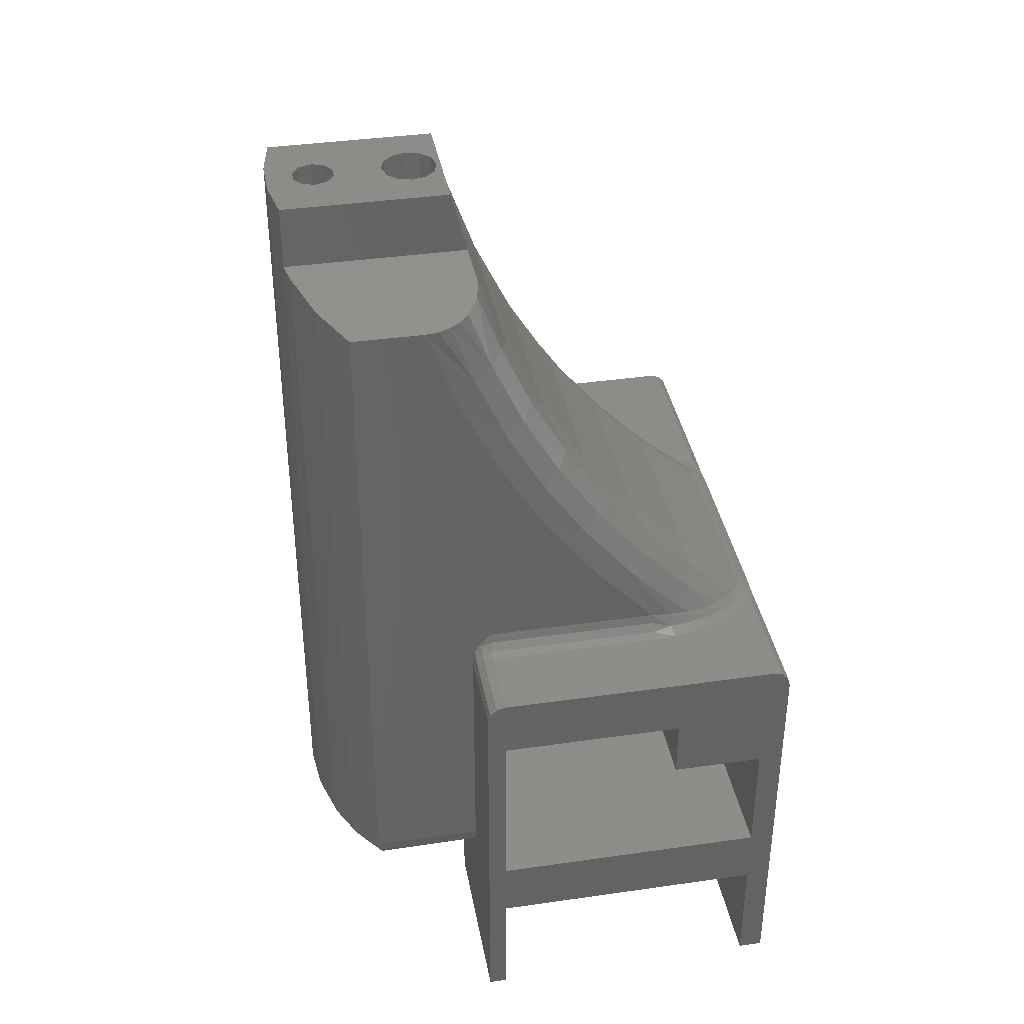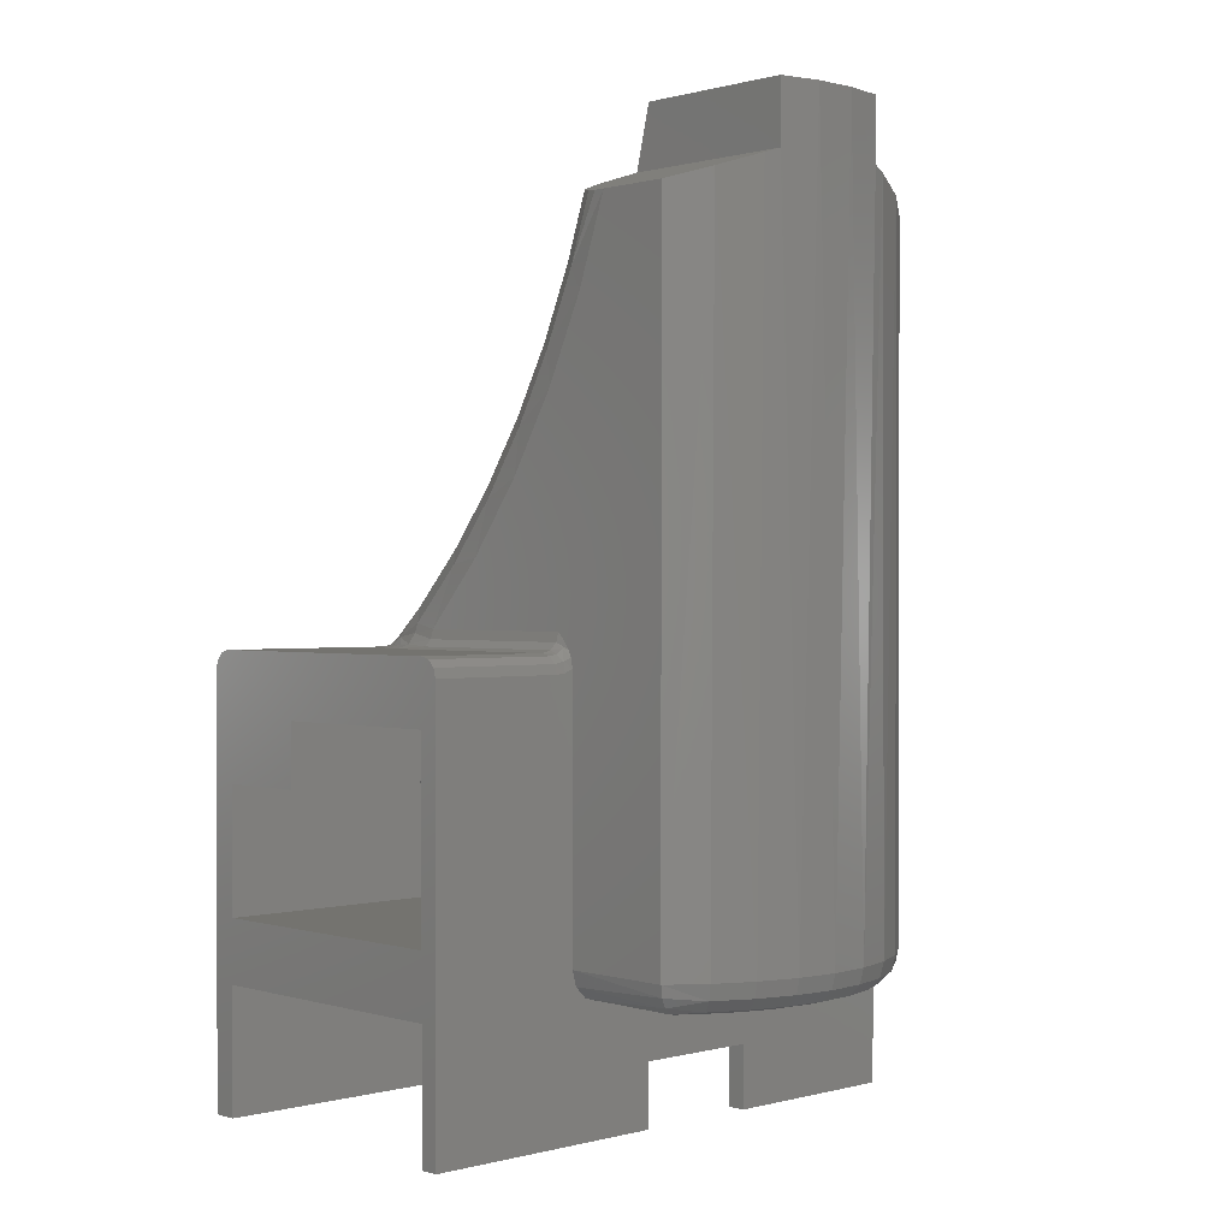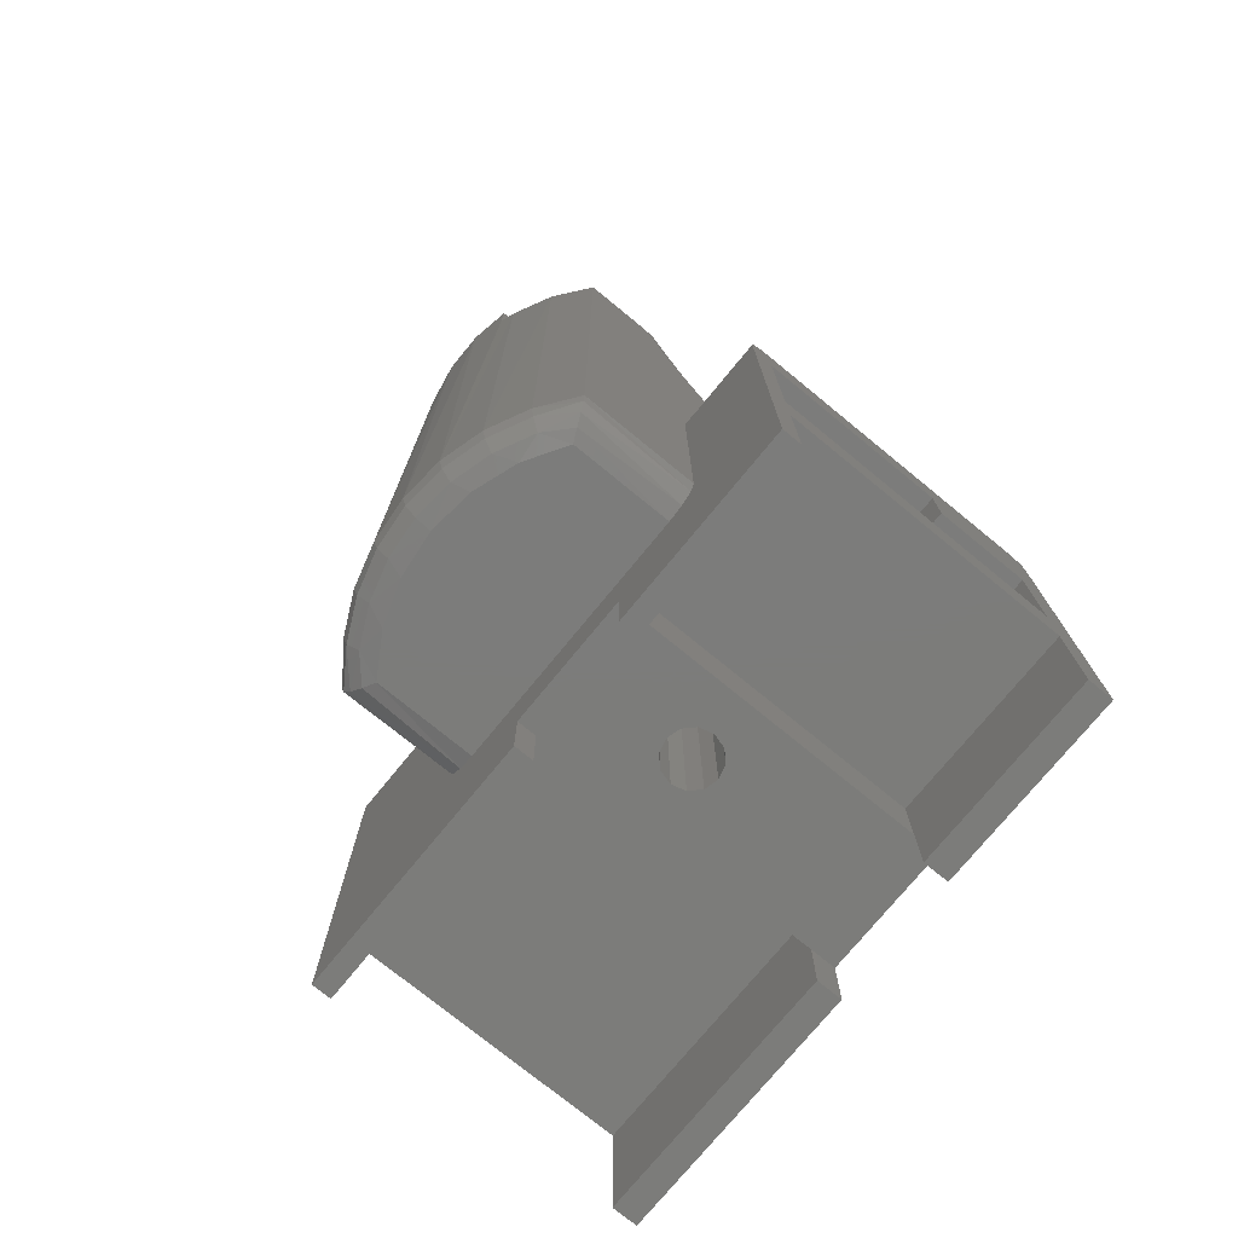
<metadata>
{"format":"stl","ext":"stl","renderer":"f3d","projection":"perspective","resolution":1024,"background":"white","views":[{"elev":38.3,"azim":79.7,"up":"+Y"},{"elev":0.7,"azim":-43.3,"up":"+Y"},{"elev":-75.3,"azim":50.7,"up":"+Y"}]}
</metadata>
<code>
# stl→obj: 373 verts, 742 faces
v 10 50 -48
v 4.25 50 -20
v 3.681 50 -22.12
v 2.125 50 -23.68
v -2.994e-15 50 -24.25
v 10 50 -52
v 10 50 -3
v 10 50 0
v -10 50 0
v 1.839e-16 50 -15.75
v 2.125 50 -16.32
v 3.681 50 -17.88
v -10 50 -48
v -10 50 -52
v -2.125 50 -23.68
v -3.681 50 -22.12
v -4.25 50 -20
v -10 50 -3
v -3.681 50 -17.88
v -2.125 50 -16.32
v 10 180 26.14
v 10 180 -2.483
v 10 190 26.14
v 10 190 0
v -1.02 190 16.86
v 1.02 190 16.86
v 0 190 9.35
v -2.67 190 18.06
v 2.67 190 18.06
v -10 190 0
v -10 190 26.14
v -4.35 190 5
v -3.767 190 2.825
v -2.175 190 1.233
v 1.776e-15 190 0.65
v -1.02 190 23.14
v -2.67 190 21.94
v -3.3 190 20
v -2.175 190 8.767
v -3.767 190 7.175
v 4.35 190 5
v 3.767 190 7.175
v 2.175 190 8.767
v 3.3 190 20
v 2.67 190 21.94
v 1.02 190 23.14
v 2.175 190 1.233
v 3.767 190 2.825
v 3.37 190 27.35
v -3.37 190 27.35
v -10 180 26.14
v -10 180 -2.483
v 40 70 -3
v 10 70 -3
v 40 100 -3
v 10 80 -3
v 20 100 -3
v 40 100 -33
v 20 100 -10
v 20 100 -33
v 40 70 -48
v 10 70 -48
v 10 80 -48
v 40 90 -48
v 15 90 -48
v 15 90 -33
v 40 90 -33
v -50 100 -3
v -20 100 -3
v -50 80 -3
v -10 80 -3
v -50 70 -3
v -10 70 -3
v -50 100 -33
v -20 100 -33
v -20 100 -10
v -50 70 -48
v -10 70 -48
v -50 80 -48
v -10 80 -48
v -50 90 -48
v -15 90 -48
v -50 90 -33
v -15 90 -33
v 4.35 65 5
v 3.767 65 7.175
v 2.175 65 8.767
v -2.664e-16 65 9.35
v -2.175 65 8.767
v -3.767 65 7.175
v -4.35 65 5
v -3.767 65 2.825
v -2.175 65 1.233
v 7.991e-16 65 0.65
v 2.175 65 1.233
v 3.767 65 2.825
v 3.3 80 20
v 2.67 80 21.94
v 1.02 80 23.14
v -1.02 80 23.14
v -2.67 80 21.94
v -3.3 80 20
v -2.67 80 18.06
v -1.02 80 16.86
v 1.02 80 16.86
v 2.67 80 18.06
v -50 40 -48
v -10 40 -48
v -50 60 -48
v -10 60 -48
v 10 40 -48
v 40 40 -48
v 40 60 -48
v 10 60 -48
v 10 60 -3
v 4.25 133 -20
v 3.681 133 -17.88
v 2.125 133 -16.32
v -2.602e-16 133 -15.75
v -2.125 133 -16.32
v -3.681 133 -17.88
v -4.25 133 -20
v -3.681 133 -22.12
v -2.125 133 -23.68
v -2.994e-15 133 -24.25
v 2.125 133 -23.68
v 3.681 133 -22.12
v -10 60 -3
v -50 60 -3
v -50 40 -3
v -10 40 -3
v 40 60 -3
v 40 40 -3
v 10 40 -3
v 25 113 -31.34
v 24.82 112.6 -34.49
v 24.24 122.8 -27.26
v 25 123.8 -21.36
v 24.24 113.9 -35.94
v 15 129.9 -29.26
v 18.83 126.4 -31.3
v 15 119.8 -38.73
v 15 140.9 -20.87
v 18.83 135.6 -23.72
v 24.24 132.4 -19.39
v 25 135.5 -12.51
v 15 152.8 -13.65
v 18.83 145.5 -16.98
v 24.24 142.7 -12.38
v 25 148 -4.873
v 15 165.3 -7.662
v 18.83 155.9 -11.13
v 24.24 153.5 -6.3
v 25 161.2 1.472
v 24.81 175.1 4.446
v 24.24 164.8 -1.181
v 24.23 175.3 2.514
v 18.83 166.8 -6.205
v 16.33 177.9 -3.018
v 19.06 177 -2.492
v 22.07 166 -4.193
v 22.13 176 -0.5825
v 23.33 175.6 0.8494
v 25 175 6.463
v 20.26 111 -46.31
v 18.87 110.8 -47.67
v 18.83 117.8 -39.64
v 17.25 110.7 -48.68
v 15 110.6 -49.18
v 15 178.3 -2.976
v 23.01 111.6 -41.67
v 22.07 116.3 -38.16
v 24.16 112.1 -38.15
v 21.81 111.3 -44.11
v 22.07 125 -29.68
v 22.07 134.3 -21.99
v 22.07 144.4 -15.14
v 22.07 155 -9.195
v -15 110.6 -49.18
v -15 119.8 -38.73
v -15 129.9 -29.26
v -15 140.9 -20.87
v -15 152.8 -13.65
v -15 165.3 -7.662
v -15 178.3 -2.976
v -18.83 155.9 -11.13
v -24.24 153.5 -6.3
v -25 148 -4.873
v -25 161.2 1.472
v -24.24 164.8 -1.181
v -18.83 145.5 -16.98
v -24.24 142.7 -12.38
v -25 135.5 -12.51
v -18.83 135.6 -23.72
v -24.24 132.4 -19.39
v -25 123.8 -21.36
v -18.83 126.4 -31.3
v -25 113 -31.34
v -24.24 122.8 -27.26
v -24.57 112.4 -36.23
v -24.24 113.9 -35.94
v -22.98 111.6 -41.73
v -22.07 116.3 -38.16
v -20.8 111.1 -45.63
v -18.83 117.8 -39.64
v -18.41 110.8 -48.02
v -22.07 166 -4.193
v -22.13 176 -0.5825
v -19.06 177 -2.492
v -18.83 166.8 -6.205
v -16.33 177.9 -3.018
v -25 175 6.463
v -24.81 175.1 4.446
v -24.23 175.3 2.514
v -15.88 110.7 -49.1
v -22.07 125 -29.68
v -23.33 175.6 0.8494
v -22.07 155 -9.195
v -22.07 144.4 -15.14
v -22.07 134.3 -21.99
v 40 110 -49
v 20.6 110 -49
v 21.84 110 -47.92
v 23.85 110 -45.52
v 25.41 110 -42.84
v 26.91 110 -38.96
v 27.77 110 -34.88
v 28 110 -31.34
v 28 110 -3
v 40 110 -3
v -50 110 -3
v -28 110 -3
v -28 110 -31.34
v -27.44 110 -36.82
v -26.6 110 -39.93
v -25.38 110 -42.91
v -24.11 110 -45.14
v -50 110 -49
v -22.54 110 -47.19
v -20.6 110 -49
v -50 107 -52
v -20.6 107 -52
v 20.6 107 -52
v 40 107 -52
v 40 40 -52
v 10 40 -52
v -50 40 -52
v -10 40 -52
v 17.39 107.2 -52
v -18.92 107.1 -52
v 15 107.4 -52
v -15 107.4 -52
v 28 107 0
v 40 107 0
v 28 108.5 -0.4019
v 40 108.5 -0.4019
v 28 109.6 -1.5
v 40 109.6 -1.5
v 40 108.5 -51.6
v 20.6 108.5 -51.6
v 40 109.6 -50.5
v 20.6 109.6 -50.5
v -20.6 108.5 -51.6
v -50 108.5 -51.6
v -20.6 109.6 -50.5
v -50 109.6 -50.5
v -50 107 0
v -28 107 0
v -50 108.5 -0.4019
v -28 108.5 -0.4019
v -50 109.6 -1.5
v -28 109.6 -1.5
v 6.803 65 26.88
v -1.895e-14 65 27.5
v -6.803 65 26.88
v 12.4 179.2 25.39
v 13.38 65 25.03
v 19.04 177 22.31
v -13.38 65 25.03
v -12.4 179.2 25.39
v -19.04 177 22.31
v 25 65 17.95
v 25 175 17.95
v 19.51 65 22.02
v -25 175 17.95
v -25 65 17.95
v -19.51 65 22.02
v 25 113 -3
v 25 112 -1.989
v 25 107.8 0
v 25 109.4 -0.3153
v 25 110.5 -0.8434
v 25 65 0
v -25 113 -3
v -25 112 -1.989
v -25 110.5 -0.8434
v -25 109.4 -0.3153
v -25 107.8 0
v -25 65 0
v -50 40 0
v -10 40 0
v 10 40 0
v 40 40 0
v 24.33 62.5 0
v 22.5 60.67 0
v 20 60 0
v -26.45 107.2 0
v -20 60 0
v 26.45 107.2 0
v -22.5 60.67 0
v -24.33 62.5 0
v 20 60 15.62
v 13.9 60 19.38
v 7.123 60 21.71
v 0 60 22.5
v -7.123 60 21.71
v -13.9 60 19.38
v -20 60 15.62
v -23.55 61.48 17.3
v -21.9 60.37 16.53
v -24.62 63.08 17.78
v -18.21 60.67 19.89
v 21.9 60.37 16.53
v 18.21 60.67 19.89
v 12.49 60.67 22.7
v 6.35 60.67 24.42
v -6.35 60.67 24.42
v -12.49 60.67 22.7
v -19.17 62.5 21.45
v 23.55 61.48 17.3
v 19.17 62.5 21.45
v 24.62 63.08 17.78
v 13.14 62.5 24.41
v 6.682 62.5 26.22
v -1.066e-14 62.5 26.83
v -7.105e-15 60.67 25
v -6.682 62.5 26.22
v -13.14 62.5 24.41
v -25.4 111.5 -3
v -25.4 111.5 -31.34
v -26.5 110.4 -3
v -26.5 110.4 -31.34
v 26.5 110.4 -3
v 26.5 110.4 -31.34
v 25.4 111.5 -3
v 25.4 111.5 -31.34
v 25.81 110.7 -34.62
v 20.97 110.3 -47.04
v 19.41 110.2 -48.47
v 17.67 110.1 -49.74
v 15 110.2 -50.02
v 22.69 110.3 -44.72
v 24 110.4 -42.15
v 25.2 110.6 -38.46
v -15 110.2 -50.02
v -25.6 110.7 -36.44
v -16.92 110.1 -49.87
v -19.15 110 -49.4
v -18.89 110.2 -48.83
v -24.97 110.5 -39.38
v -23.97 110.4 -42.22
v -22.91 110.4 -44.35
v -21.58 110.3 -46.33
v 26.7 109.9 -1.5
v 26.28 108.8 -0.4019
v 25.59 110.6 -1.5
v -26.7 109.9 -1.5
v -26.28 108.8 -0.4019
v -25.59 110.6 -1.5
v -19.07 109 -51.26
v -15 109.1 -51.45
v 15 109.1 -51.45
v 17.57 109 -51.37
f 1 2 3
f 1 3 4
f 1 4 5
f 1 5 6
f 7 8 9
f 7 9 10
f 7 10 11
f 7 11 12
f 7 12 2
f 7 2 1
f 13 14 6
f 13 6 5
f 13 5 15
f 13 15 16
f 13 16 17
f 18 13 17
f 18 17 19
f 18 19 20
f 18 20 10
f 18 10 9
f 21 22 23
f 23 22 24
f 25 26 27
f 28 25 27
f 29 27 26
f 30 31 32
f 30 32 33
f 30 33 34
f 30 34 35
f 30 35 24
f 31 36 37
f 31 37 38
f 31 38 28
f 31 28 27
f 31 27 39
f 31 39 40
f 31 40 32
f 23 41 42
f 23 42 43
f 23 43 27
f 23 27 29
f 23 29 44
f 23 44 45
f 23 45 46
f 24 35 47
f 24 47 48
f 24 48 41
f 24 41 23
f 49 23 50
f 50 23 46
f 50 46 31
f 31 46 36
f 31 30 51
f 51 30 52
f 53 54 55
f 55 54 56
f 55 56 57
f 55 57 58
f 58 57 59
f 58 59 60
f 53 61 54
f 54 61 62
f 62 61 63
f 63 61 64
f 63 64 65
f 66 67 60
f 60 67 58
f 66 65 67
f 67 65 64
f 68 69 70
f 70 69 71
f 70 71 72
f 72 71 73
f 74 75 68
f 68 75 76
f 68 76 69
f 77 78 79
f 79 78 80
f 79 80 81
f 81 80 82
f 83 81 84
f 84 81 82
f 83 84 74
f 74 84 75
f 41 85 42
f 42 85 86
f 42 86 43
f 43 86 87
f 43 87 27
f 27 87 88
f 27 88 39
f 39 88 89
f 39 89 40
f 40 89 90
f 40 90 32
f 32 90 91
f 32 91 33
f 33 91 92
f 33 92 34
f 34 92 93
f 34 93 35
f 35 93 94
f 35 94 47
f 47 94 95
f 47 95 48
f 48 95 96
f 48 96 41
f 41 96 85
f 44 97 45
f 45 97 98
f 45 98 46
f 46 98 99
f 46 99 36
f 36 99 100
f 36 100 37
f 37 100 101
f 37 101 38
f 38 101 102
f 38 102 28
f 28 102 103
f 28 103 25
f 25 103 104
f 25 104 26
f 26 104 105
f 26 105 29
f 29 105 106
f 29 106 44
f 44 106 97
f 107 108 109
f 109 108 13
f 109 13 110
f 111 112 1
f 1 112 113
f 1 113 114
f 7 1 115
f 115 1 114
f 116 2 117
f 117 2 12
f 117 12 118
f 118 12 11
f 118 11 119
f 119 11 10
f 119 10 120
f 120 10 20
f 120 20 121
f 121 20 19
f 121 19 122
f 122 19 17
f 122 17 123
f 123 17 16
f 123 16 124
f 124 16 15
f 124 15 125
f 125 15 5
f 125 5 126
f 126 5 4
f 126 4 127
f 127 4 3
f 127 3 116
f 116 3 2
f 128 110 18
f 18 110 13
f 129 128 130
f 130 128 18
f 130 18 131
f 110 128 109
f 109 128 129
f 113 132 114
f 114 132 115
f 115 132 7
f 7 132 133
f 7 133 134
f 135 136 137
f 135 137 138
f 139 137 136
f 140 141 142
f 143 144 140
f 145 146 138
f 145 138 137
f 147 148 143
f 149 150 146
f 149 146 145
f 151 152 147
f 153 154 150
f 153 150 149
f 155 156 157
f 158 159 160
f 161 158 160
f 161 160 162
f 161 162 163
f 161 163 157
f 161 157 156
f 155 164 156
f 156 164 154
f 156 154 153
f 165 166 167
f 167 166 168
f 167 168 142
f 142 168 169
f 170 159 151
f 151 159 158
f 151 158 152
f 171 172 173
f 173 172 139
f 173 139 136
f 165 167 174
f 174 167 172
f 174 172 171
f 137 139 175
f 175 139 172
f 175 172 141
f 141 172 167
f 141 167 142
f 145 137 176
f 176 137 175
f 176 175 144
f 144 175 141
f 144 141 140
f 149 145 177
f 177 145 176
f 177 176 148
f 148 176 144
f 148 144 143
f 153 149 178
f 178 149 177
f 178 177 152
f 152 177 148
f 152 148 147
f 156 153 161
f 161 153 178
f 161 178 158
f 158 178 152
f 169 179 142
f 142 179 180
f 142 180 140
f 140 180 181
f 140 181 143
f 143 181 182
f 143 182 147
f 147 182 183
f 147 183 151
f 151 183 184
f 151 184 170
f 170 184 185
f 170 185 22
f 22 185 52
f 22 52 24
f 24 52 30
f 183 186 184
f 187 188 189
f 187 189 190
f 182 191 183
f 192 193 188
f 192 188 187
f 181 194 182
f 195 196 193
f 195 193 192
f 180 197 181
f 198 196 199
f 199 196 195
f 200 201 202
f 201 203 202
f 204 202 203
f 203 205 204
f 204 205 206
f 207 208 209
f 207 209 210
f 185 184 211
f 211 184 210
f 211 210 209
f 189 212 190
f 190 212 213
f 190 213 214
f 179 215 180
f 180 215 206
f 180 206 205
f 200 198 201
f 201 198 199
f 201 199 203
f 203 199 216
f 203 216 205
f 205 216 197
f 205 197 180
f 190 214 207
f 207 214 217
f 207 217 208
f 187 190 218
f 218 190 207
f 218 207 186
f 186 207 210
f 186 210 184
f 192 187 219
f 219 187 218
f 219 218 191
f 191 218 186
f 191 186 183
f 195 192 220
f 220 192 219
f 220 219 194
f 194 219 191
f 194 191 182
f 199 195 216
f 216 195 220
f 216 220 197
f 197 220 194
f 197 194 181
f 221 222 223
f 221 223 224
f 221 224 225
f 221 225 226
f 221 226 227
f 221 227 228
f 221 228 229
f 221 229 230
f 231 232 233
f 234 231 233
f 231 234 235
f 231 235 236
f 231 236 237
f 238 231 237
f 238 237 239
f 238 239 240
f 6 14 241
f 6 241 242
f 6 242 243
f 6 243 244
f 6 244 245
f 6 245 246
f 241 14 247
f 247 14 248
f 243 242 249
f 249 242 250
f 249 250 251
f 251 250 252
f 253 254 255
f 255 254 256
f 255 256 257
f 257 256 258
f 257 258 229
f 229 258 230
f 244 243 259
f 259 243 260
f 259 260 261
f 261 260 262
f 261 262 221
f 221 262 222
f 242 241 263
f 263 241 264
f 263 264 265
f 265 264 266
f 265 266 240
f 240 266 238
f 267 268 269
f 269 268 270
f 269 270 271
f 271 270 272
f 271 272 231
f 231 272 232
f 273 49 274
f 49 50 274
f 275 274 50
f 23 49 21
f 21 49 273
f 21 273 276
f 276 273 277
f 276 277 278
f 50 31 275
f 275 31 51
f 275 51 279
f 279 51 280
f 279 280 281
f 282 283 284
f 284 283 278
f 284 278 277
f 285 286 281
f 281 286 287
f 281 287 279
f 288 135 138
f 288 138 146
f 288 146 289
f 164 283 154
f 154 283 290
f 154 290 150
f 150 290 291
f 150 291 146
f 146 291 292
f 146 292 289
f 293 290 282
f 282 290 283
f 294 196 198
f 285 212 189
f 285 189 188
f 285 188 193
f 285 193 196
f 285 196 294
f 285 294 295
f 285 295 296
f 285 296 297
f 285 297 298
f 285 298 299
f 285 299 286
f 9 300 301
f 302 303 304
f 302 304 305
f 302 305 306
f 302 306 8
f 299 298 307
f 299 307 268
f 299 268 267
f 299 267 300
f 308 300 9
f 308 9 8
f 308 8 306
f 293 304 303
f 293 303 254
f 293 254 253
f 293 253 309
f 293 309 290
f 300 308 310
f 300 310 311
f 300 311 299
f 164 155 157
f 164 157 163
f 164 163 162
f 164 162 160
f 164 160 22
f 164 22 21
f 164 21 283
f 170 22 159
f 159 22 160
f 21 276 283
f 283 276 278
f 245 61 113
f 112 245 113
f 230 258 55
f 230 55 58
f 230 58 221
f 132 113 61
f 132 61 53
f 132 53 303
f 132 303 133
f 259 261 64
f 64 261 221
f 64 221 67
f 67 221 58
f 258 256 55
f 55 256 254
f 55 254 53
f 53 254 303
f 61 245 64
f 64 245 244
f 64 244 259
f 303 302 133
f 133 302 134
f 112 111 245
f 245 111 246
f 134 302 7
f 7 302 8
f 246 111 6
f 6 111 1
f 18 9 131
f 131 9 301
f 14 13 248
f 248 13 108
f 301 300 131
f 131 300 130
f 108 107 248
f 248 107 247
f 74 81 83
f 267 269 271
f 267 271 231
f 267 231 68
f 267 68 70
f 267 70 72
f 267 72 129
f 267 129 130
f 267 130 300
f 241 247 107
f 241 107 109
f 241 109 77
f 241 77 79
f 241 79 81
f 241 81 74
f 241 74 266
f 241 266 264
f 238 266 231
f 231 266 74
f 231 74 68
f 129 72 109
f 109 72 77
f 212 285 51
f 212 51 52
f 212 52 209
f 212 209 208
f 212 208 217
f 212 217 214
f 212 214 213
f 52 185 209
f 209 185 211
f 280 51 281
f 281 51 285
f 73 78 72
f 72 78 77
f 306 312 313
f 306 313 314
f 306 314 315
f 306 315 316
f 306 316 317
f 306 317 318
f 306 318 308
f 310 319 311
f 308 318 310
f 310 318 320
f 310 320 319
f 286 299 321
f 321 299 311
f 321 311 319
f 318 317 322
f 318 322 320
f 312 323 324
f 312 324 313
f 325 314 313
f 326 315 314
f 327 316 315
f 328 317 316
f 319 320 322
f 322 329 319
f 324 323 330
f 324 330 331
f 287 286 329
f 329 286 321
f 329 321 319
f 282 284 332
f 332 284 331
f 332 331 330
f 284 277 331
f 331 277 333
f 331 333 324
f 324 333 325
f 324 325 313
f 277 273 333
f 333 273 334
f 333 334 325
f 325 334 326
f 325 326 314
f 273 274 334
f 334 274 335
f 334 335 326
f 326 335 336
f 326 336 315
f 274 275 335
f 335 275 337
f 335 337 336
f 336 337 327
f 336 327 315
f 275 279 337
f 337 279 338
f 337 338 327
f 327 338 328
f 327 328 316
f 279 287 338
f 338 287 329
f 338 329 328
f 328 329 322
f 328 322 317
f 304 330 305
f 293 282 304
f 304 282 332
f 304 332 330
f 312 306 323
f 323 306 305
f 323 305 330
f 294 198 339
f 339 198 340
f 339 340 341
f 341 340 342
f 341 342 232
f 232 342 233
f 229 228 343
f 343 228 344
f 343 344 345
f 345 344 346
f 345 346 288
f 288 346 135
f 227 347 344
f 227 344 228
f 165 348 166
f 166 348 349
f 166 349 168
f 168 349 350
f 168 350 169
f 169 350 351
f 348 223 349
f 349 223 222
f 349 222 350
f 136 135 347
f 347 135 346
f 347 346 344
f 165 174 348
f 348 174 352
f 348 352 223
f 223 352 224
f 174 171 352
f 352 171 353
f 352 353 224
f 224 353 225
f 171 173 353
f 353 173 354
f 353 354 225
f 225 354 226
f 173 136 354
f 354 136 347
f 354 347 226
f 226 347 227
f 351 355 169
f 169 355 179
f 200 340 198
f 356 340 200
f 356 342 340
f 342 356 234
f 342 234 233
f 357 358 359
f 200 202 356
f 356 202 360
f 356 360 234
f 234 360 235
f 202 204 361
f 361 204 362
f 361 362 236
f 236 362 237
f 179 355 215
f 215 355 357
f 215 357 206
f 206 357 359
f 206 359 204
f 204 359 363
f 204 363 362
f 236 235 361
f 361 235 360
f 361 360 202
f 237 362 239
f 239 362 363
f 239 363 240
f 240 363 359
f 240 359 358
f 229 343 364
f 229 364 257
f 290 309 365
f 290 365 291
f 292 366 345
f 292 345 289
f 288 289 345
f 345 366 343
f 309 255 365
f 364 343 366
f 253 255 309
f 255 257 365
f 365 257 364
f 365 364 291
f 291 364 366
f 291 366 292
f 232 367 341
f 298 297 368
f 298 368 307
f 297 296 369
f 369 368 297
f 369 339 341
f 369 341 367
f 296 295 339
f 339 369 296
f 294 339 295
f 368 369 367
f 268 307 270
f 270 307 368
f 270 368 272
f 272 368 367
f 272 367 232
f 265 370 263
f 242 263 250
f 265 240 370
f 370 240 358
f 370 358 371
f 371 358 357
f 371 357 355
f 371 252 370
f 370 252 250
f 370 250 263
f 251 252 372
f 372 252 371
f 372 371 351
f 351 371 355
f 222 262 350
f 350 262 373
f 262 260 373
f 249 373 260
f 243 249 260
f 351 350 372
f 372 350 373
f 372 373 251
f 251 373 249
f 97 106 98
f 98 106 99
f 99 106 105
f 99 105 100
f 100 105 104
f 100 104 101
f 101 104 103
f 101 103 102
f 119 120 118
f 118 120 117
f 117 120 121
f 117 121 116
f 116 121 122
f 116 122 127
f 127 122 123
f 127 123 126
f 126 123 124
f 126 124 125
f 87 89 88
f 89 87 90
f 90 87 86
f 90 86 91
f 91 86 85
f 91 85 92
f 92 85 96
f 92 96 93
f 93 96 95
f 93 95 94
f 71 69 76
f 71 76 75
f 71 75 84
f 71 84 82
f 71 82 80
f 56 63 65
f 56 65 66
f 56 66 60
f 56 60 59
f 56 59 57
f 54 62 56
f 56 62 63
f 71 80 73
f 73 80 78

</code>
